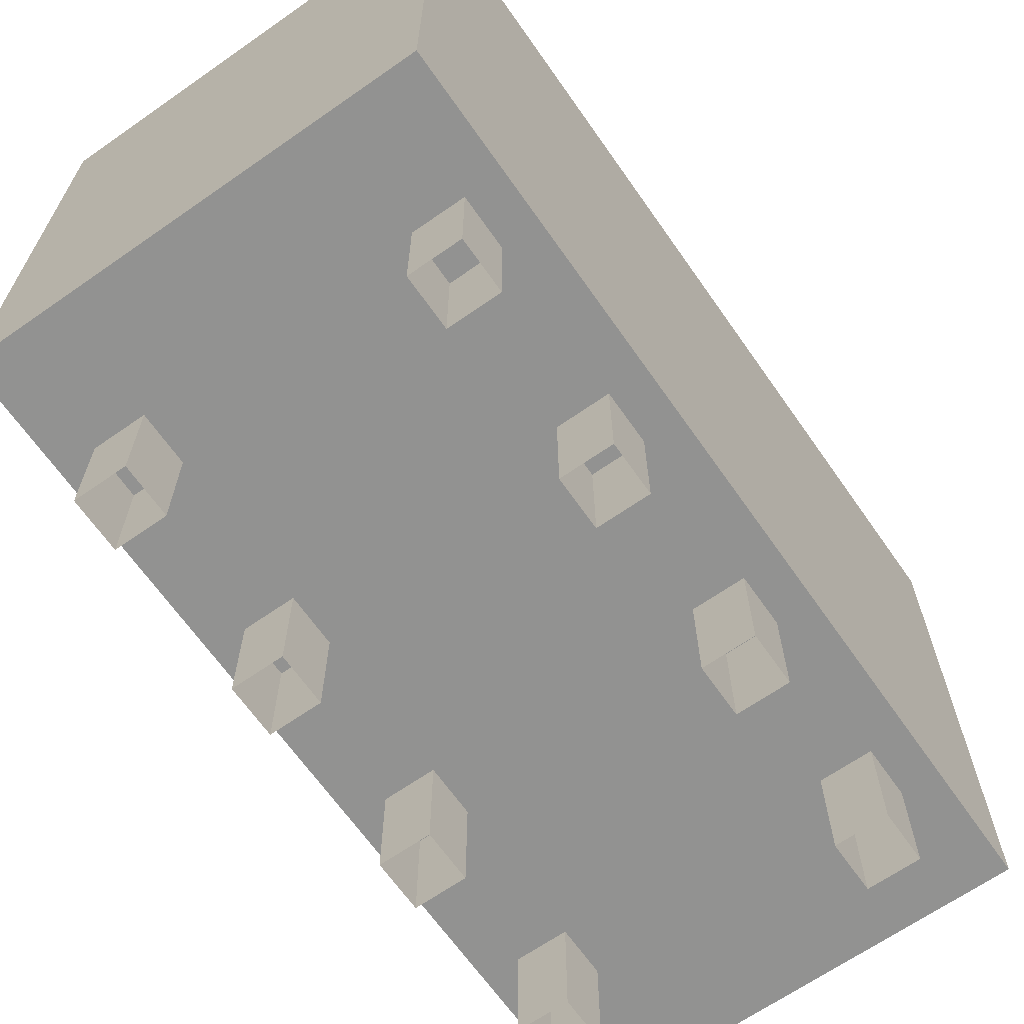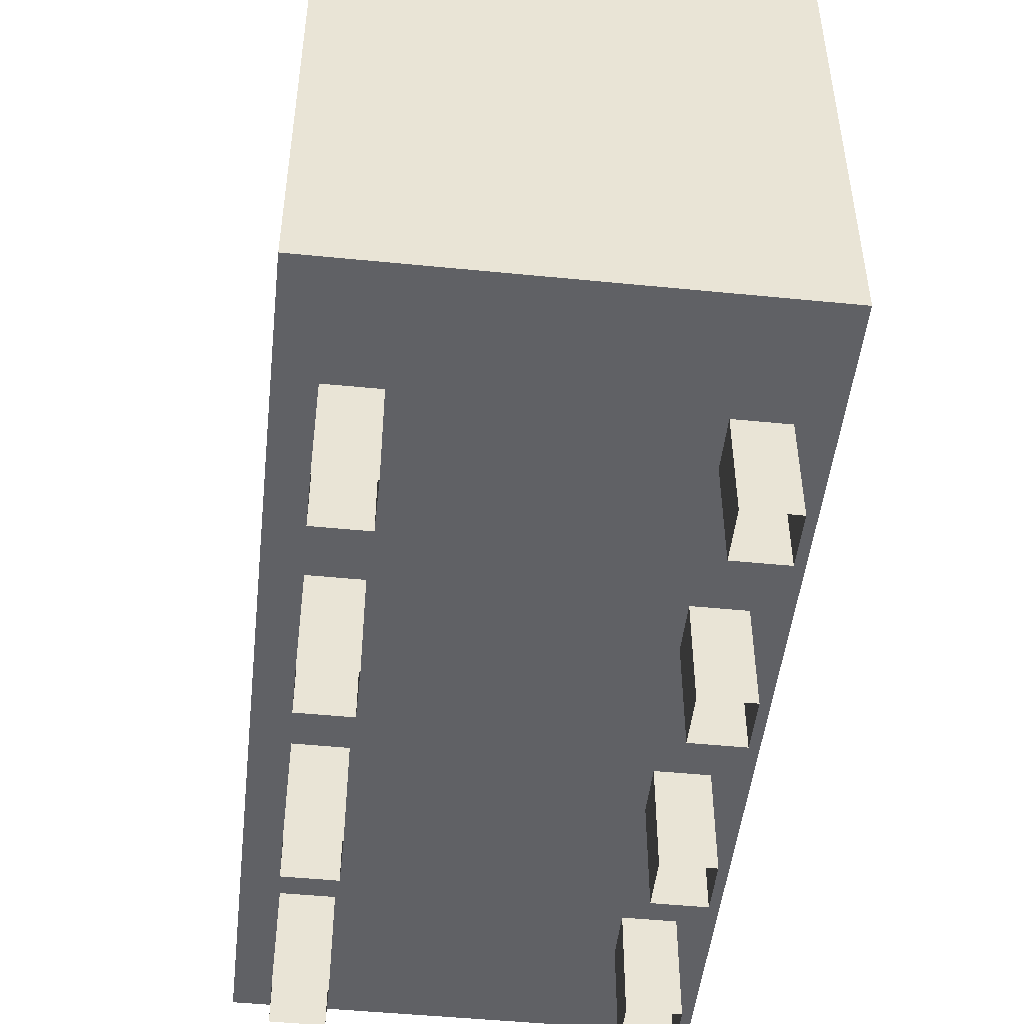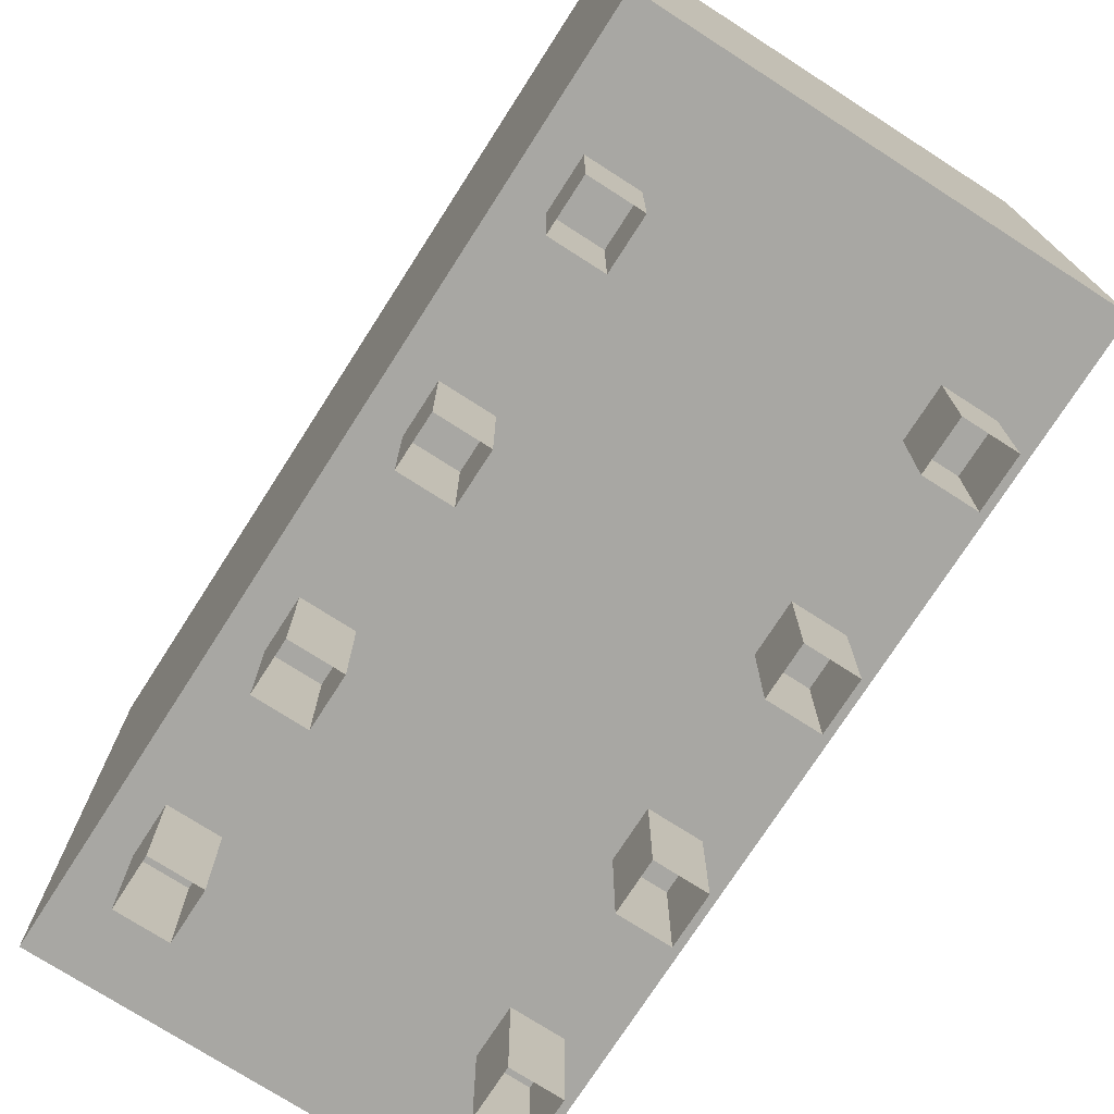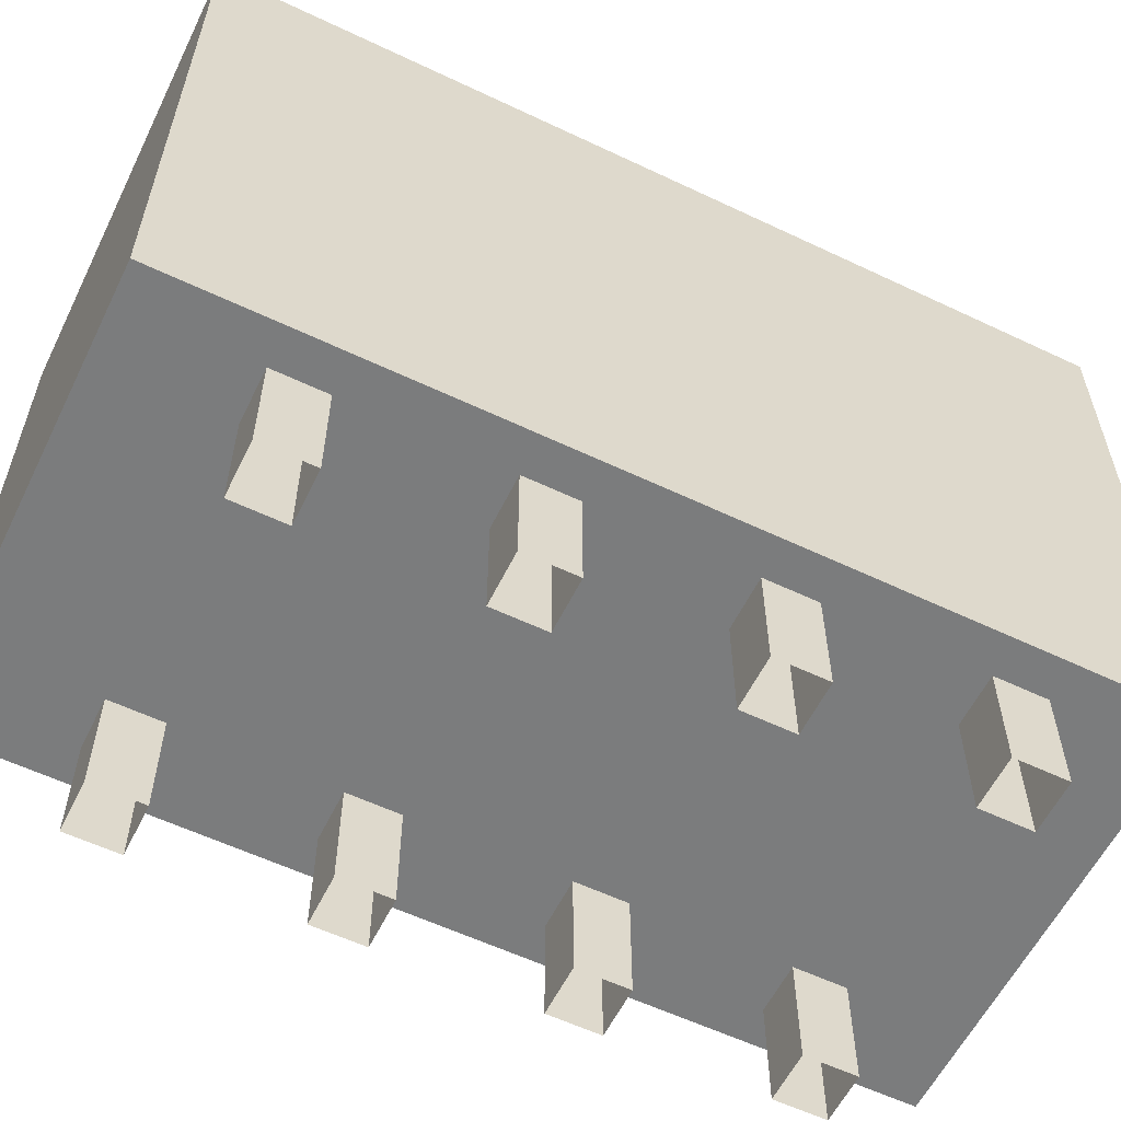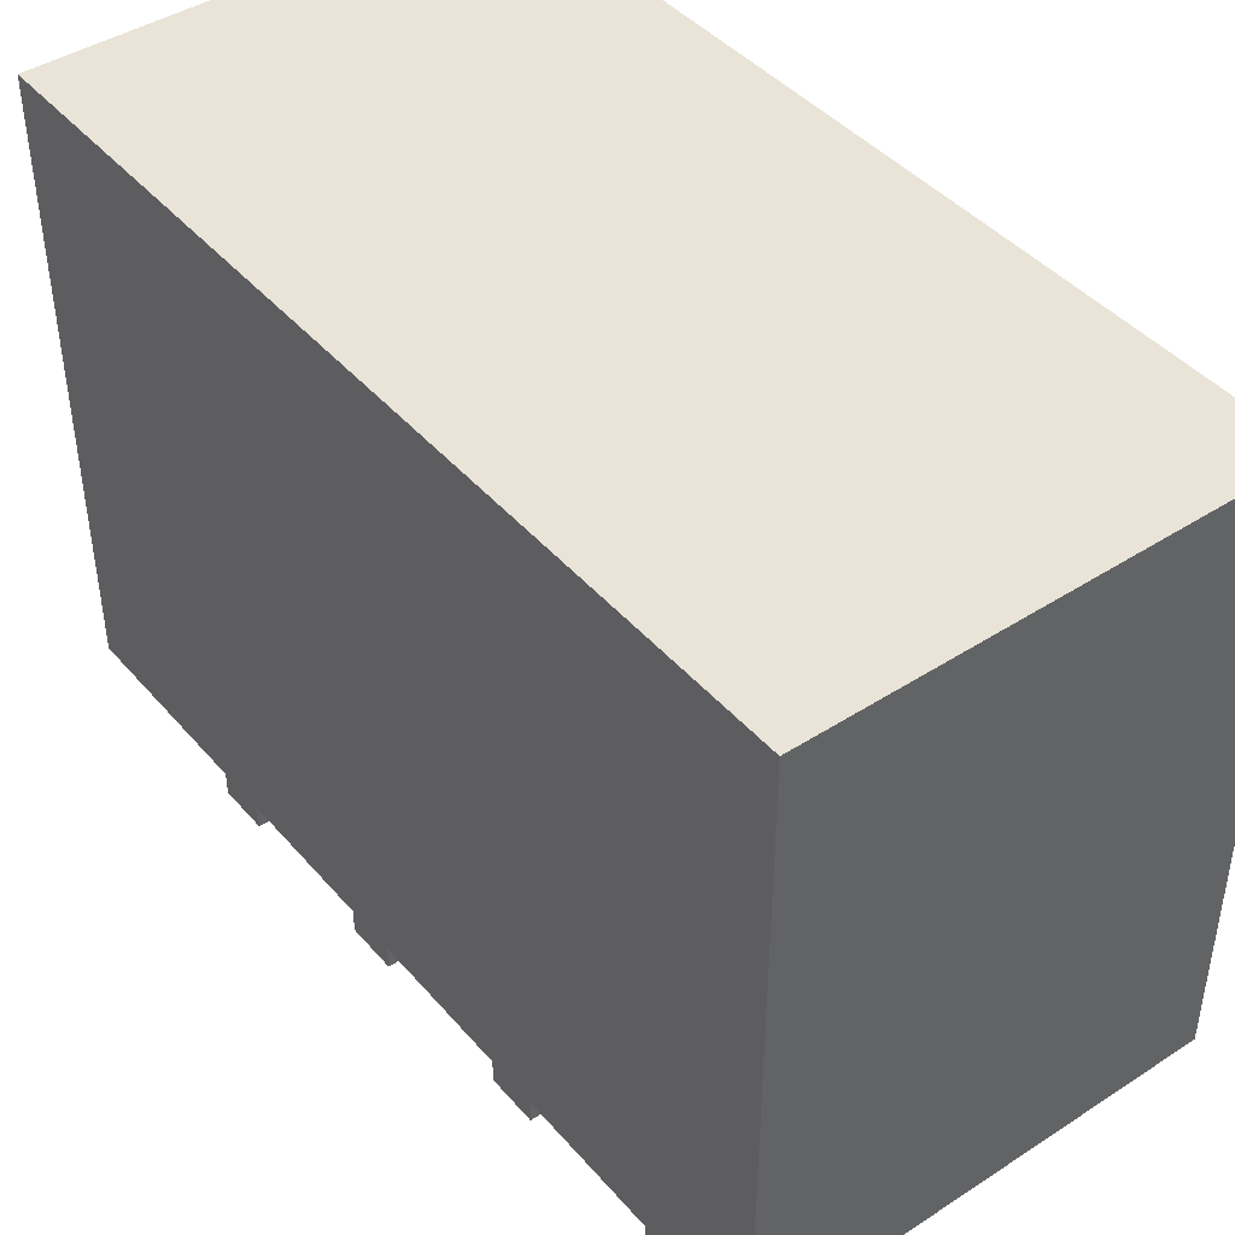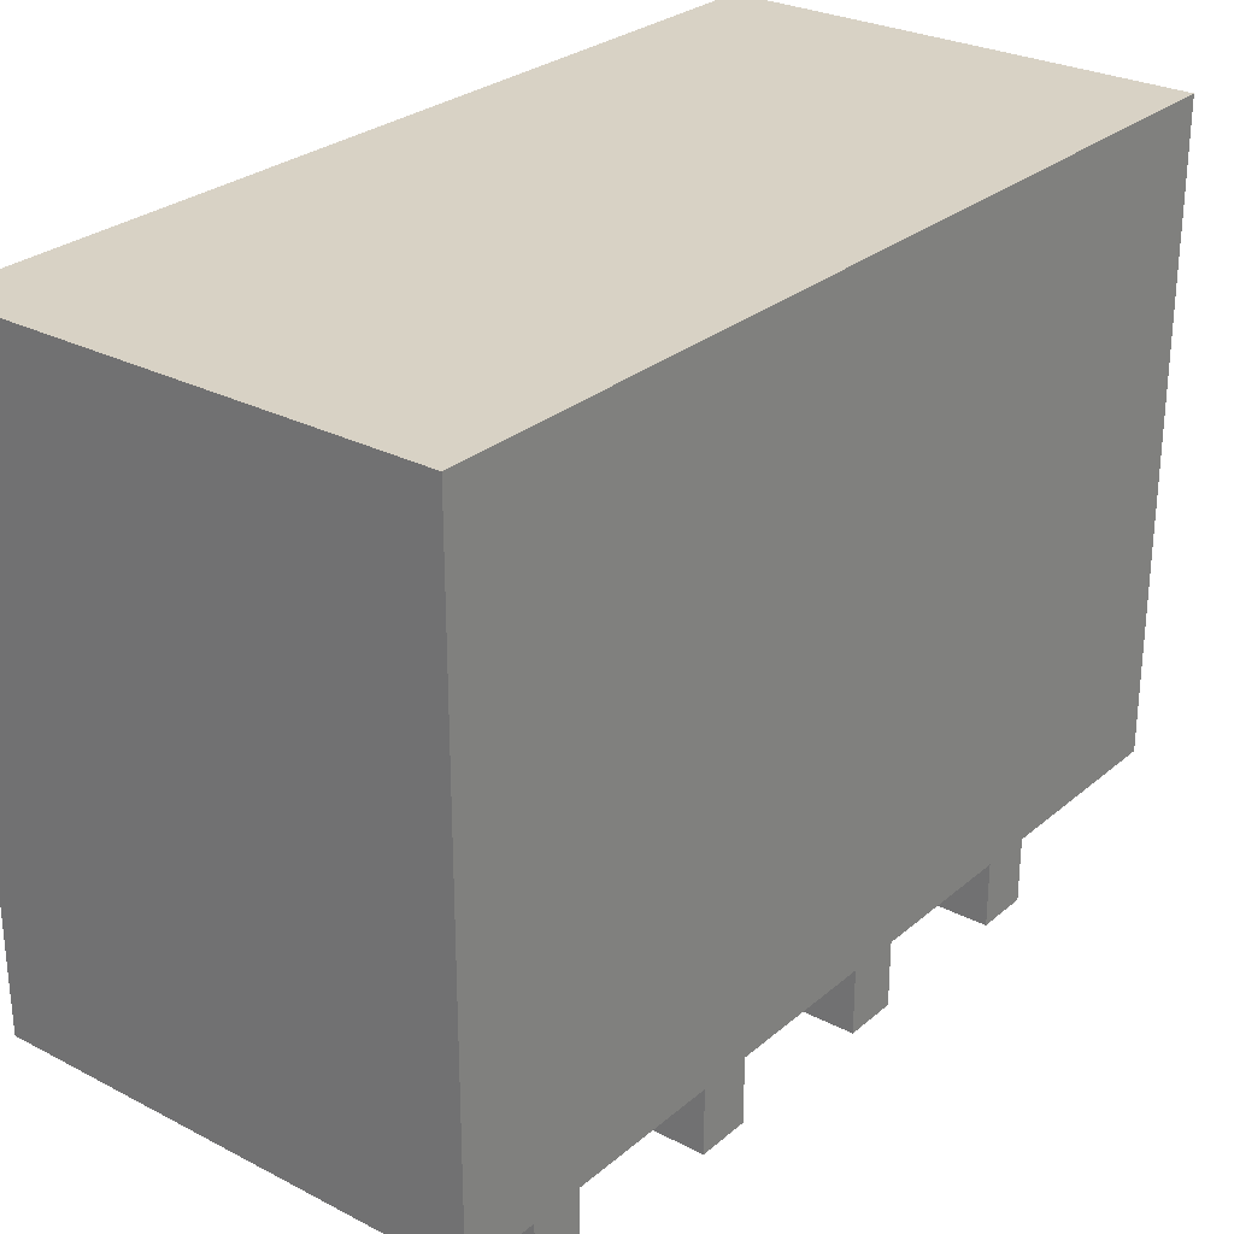
<metadata>
{"format":"obj","ext":"obj","renderer":"f3d","projection":"perspective","resolution":1024,"background":"white","views":[{"elev":-66.3,"azim":35.0,"up":"+Z"},{"elev":-48.8,"azim":173.7,"up":"+Z"},{"elev":-74.5,"azim":147.3,"up":"+Z"},{"elev":-58.7,"azim":-116.1,"up":"+Z"},{"elev":43.3,"azim":-37.4,"up":"+Z"},{"elev":27.7,"azim":38.3,"up":"+Z"}]}
</metadata>
<code>
g tokyo_3018_air_conditioning_00
v 8.625 33.06 0.3702
v 8.797 32.89 0.3702
v 8.625 32.89 0.3702
v 8.797 33.06 0.3702
v 8.625 33.06 -7.813e-05
v 8.625 32.89 0.3702
v 8.625 32.89 -7.813e-05
v 8.625 33.06 0.3702
v 8.625 32.89 -7.813e-05
v 8.797 32.89 0.3702
v 8.797 32.89 -7.813e-05
v 8.625 32.89 0.3702
v 8.797 32.89 -7.813e-05
v 8.797 33.06 0.3702
v 8.797 33.06 -7.813e-05
v 8.797 32.89 0.3702
v 8.797 33.06 -7.813e-05
v 8.625 33.06 0.3702
v 8.625 33.06 -7.813e-05
v 8.797 33.06 0.3702
v 8.625 33.74 0.3702
v 8.797 33.57 0.3702
v 8.625 33.57 0.3702
v 8.797 33.74 0.3702
v 8.625 33.74 -7.813e-05
v 8.625 33.57 0.3702
v 8.625 33.57 -7.813e-05
v 8.625 33.74 0.3702
v 8.625 33.57 -7.813e-05
v 8.797 33.57 0.3702
v 8.797 33.57 -7.813e-05
v 8.625 33.57 0.3702
v 8.797 33.57 -7.813e-05
v 8.797 33.74 0.3702
v 8.797 33.74 -7.813e-05
v 8.797 33.57 0.3702
v 8.797 33.74 -7.813e-05
v 8.625 33.74 0.3702
v 8.625 33.74 -7.813e-05
v 8.797 33.74 0.3702
v 8.625 34.42 0.3702
v 8.797 34.25 0.3702
v 8.625 34.25 0.3702
v 8.797 34.42 0.3702
v 8.625 34.42 -7.813e-05
v 8.625 34.25 0.3702
v 8.625 34.25 -7.813e-05
v 8.625 34.42 0.3702
v 8.625 34.25 -7.813e-05
v 8.797 34.25 0.3702
v 8.797 34.25 -7.813e-05
v 8.625 34.25 0.3702
v 8.797 34.25 -7.813e-05
v 8.797 34.42 0.3702
v 8.797 34.42 -7.813e-05
v 8.797 34.25 0.3702
v 8.797 34.42 -7.813e-05
v 8.625 34.42 0.3702
v 8.625 34.42 -7.813e-05
v 8.797 34.42 0.3702
v 8.625 35.1 0.3702
v 8.797 34.92 0.3702
v 8.625 34.92 0.3702
v 8.797 35.1 0.3702
v 8.625 35.1 -7.813e-05
v 8.625 34.92 0.3702
v 8.625 34.92 -7.813e-05
v 8.625 35.1 0.3702
v 8.625 34.92 -7.813e-05
v 8.797 34.92 0.3702
v 8.797 34.92 -7.813e-05
v 8.625 34.92 0.3702
v 8.797 34.92 -7.813e-05
v 8.797 35.1 0.3702
v 8.797 35.1 -7.813e-05
v 8.797 34.92 0.3702
v 8.797 35.1 -7.813e-05
v 8.625 35.1 0.3702
v 8.625 35.1 -7.813e-05
v 8.797 35.1 0.3702
v 9.703 33.06 0.3701
v 9.875 32.89 0.3701
v 9.703 32.89 0.3701
v 9.875 33.06 0.3701
v 9.703 33.06 -0.0001074
v 9.703 32.89 0.3701
v 9.703 32.89 -0.0001074
v 9.703 33.06 0.3701
v 9.703 32.89 -0.0001074
v 9.875 32.89 0.3701
v 9.875 32.89 -0.0001074
v 9.703 32.89 0.3701
v 9.875 32.89 -0.0001074
v 9.875 33.06 0.3701
v 9.875 33.06 -0.0001074
v 9.875 32.89 0.3701
v 9.875 33.06 -0.0001074
v 9.703 33.06 0.3701
v 9.703 33.06 -0.0001074
v 9.875 33.06 0.3701
v 9.703 33.74 0.3701
v 9.875 33.57 0.3701
v 9.703 33.57 0.3701
v 9.875 33.74 0.3701
v 9.703 33.74 -0.0001074
v 9.703 33.57 0.3701
v 9.703 33.57 -0.0001074
v 9.703 33.74 0.3701
v 9.703 33.57 -0.0001074
v 9.875 33.57 0.3701
v 9.875 33.57 -0.0001074
v 9.703 33.57 0.3701
v 9.875 33.57 -0.0001074
v 9.875 33.74 0.3701
v 9.875 33.74 -0.0001074
v 9.875 33.57 0.3701
v 9.875 33.74 -0.0001074
v 9.703 33.74 0.3701
v 9.703 33.74 -0.0001074
v 9.875 33.74 0.3701
v 9.703 34.42 0.3701
v 9.875 34.25 0.3701
v 9.703 34.25 0.3701
v 9.875 34.42 0.3701
v 9.703 34.42 -0.0001074
v 9.703 34.25 0.3701
v 9.703 34.25 -0.0001074
v 9.703 34.42 0.3701
v 9.703 34.25 -0.0001074
v 9.875 34.25 0.3701
v 9.875 34.25 -0.0001074
v 9.703 34.25 0.3701
v 9.875 34.25 -0.0001074
v 9.875 34.42 0.3701
v 9.875 34.42 -0.0001074
v 9.875 34.25 0.3701
v 9.875 34.42 -0.0001074
v 9.703 34.42 0.3701
v 9.703 34.42 -0.0001074
v 9.875 34.42 0.3701
v 9.703 35.1 0.3701
v 9.875 34.92 0.3701
v 9.703 34.92 0.3701
v 9.875 35.1 0.3701
v 9.703 35.1 -0.0001074
v 9.703 34.92 0.3701
v 9.703 34.92 -0.0001074
v 9.703 35.1 0.3701
v 9.703 34.92 -0.0001074
v 9.875 34.92 0.3701
v 9.875 34.92 -0.0001074
v 9.703 34.92 0.3701
v 9.875 34.92 -0.0001074
v 9.875 35.1 0.3701
v 9.875 35.1 -0.0001074
v 9.875 34.92 0.3701
v 9.875 35.1 -0.0001074
v 9.703 35.1 0.3701
v 9.703 35.1 -0.0001074
v 9.875 35.1 0.3701
v 10 32.5 0.3632
v 8.5 35.5 0.3632
v 8.5 32.5 0.3632
v 10 35.5 0.3632
v 10 32.5 0.3632
v 10 35.5 2.363
v 10 35.5 0.3632
v 10 32.5 2.363
v 10 35.5 0.3632
v 8.5 35.5 2.363
v 8.5 35.5 0.3632
v 10 35.5 2.363
v 8.5 35.5 0.3632
v 8.5 32.5 2.363
v 8.5 32.5 0.3632
v 8.5 35.5 2.363
v 10 32.5 0.3632
v 8.5 32.5 0.3632
v 8.5 32.5 2.363
v 10 32.5 2.363
v 10 32.5 2.363
v 8.5 32.5 2.363
v 8.5 35.5 2.363
v 10 35.5 2.363
g tokyo_3018_air_conditioning_00_0
f 3 2 1
f 4 1 2
f 7 6 5
f 8 5 6
f 11 10 9
f 12 9 10
f 15 14 13
f 16 13 14
f 19 18 17
f 20 17 18
f 23 22 21
f 24 21 22
f 27 26 25
f 28 25 26
f 31 30 29
f 32 29 30
f 35 34 33
f 36 33 34
f 39 38 37
f 40 37 38
f 43 42 41
f 44 41 42
f 47 46 45
f 48 45 46
f 51 50 49
f 52 49 50
f 55 54 53
f 56 53 54
f 59 58 57
f 60 57 58
f 63 62 61
f 64 61 62
f 67 66 65
f 68 65 66
f 71 70 69
f 72 69 70
f 75 74 73
f 76 73 74
f 79 78 77
f 80 77 78
f 83 82 81
f 84 81 82
f 87 86 85
f 88 85 86
f 91 90 89
f 92 89 90
f 95 94 93
f 96 93 94
f 99 98 97
f 100 97 98
f 103 102 101
f 104 101 102
f 107 106 105
f 108 105 106
f 111 110 109
f 112 109 110
f 115 114 113
f 116 113 114
f 119 118 117
f 120 117 118
f 123 122 121
f 124 121 122
f 127 126 125
f 128 125 126
f 131 130 129
f 132 129 130
f 135 134 133
f 136 133 134
f 139 138 137
f 140 137 138
f 143 142 141
f 144 141 142
f 147 146 145
f 148 145 146
f 151 150 149
f 152 149 150
f 155 154 153
f 156 153 154
f 159 158 157
f 160 157 158
f 163 162 161
f 164 161 162
f 167 166 165
f 168 165 166
f 171 170 169
f 172 169 170
f 175 174 173
f 176 173 174
f 179 178 177
f 177 180 179
f 183 182 181
f 181 184 183

</code>
